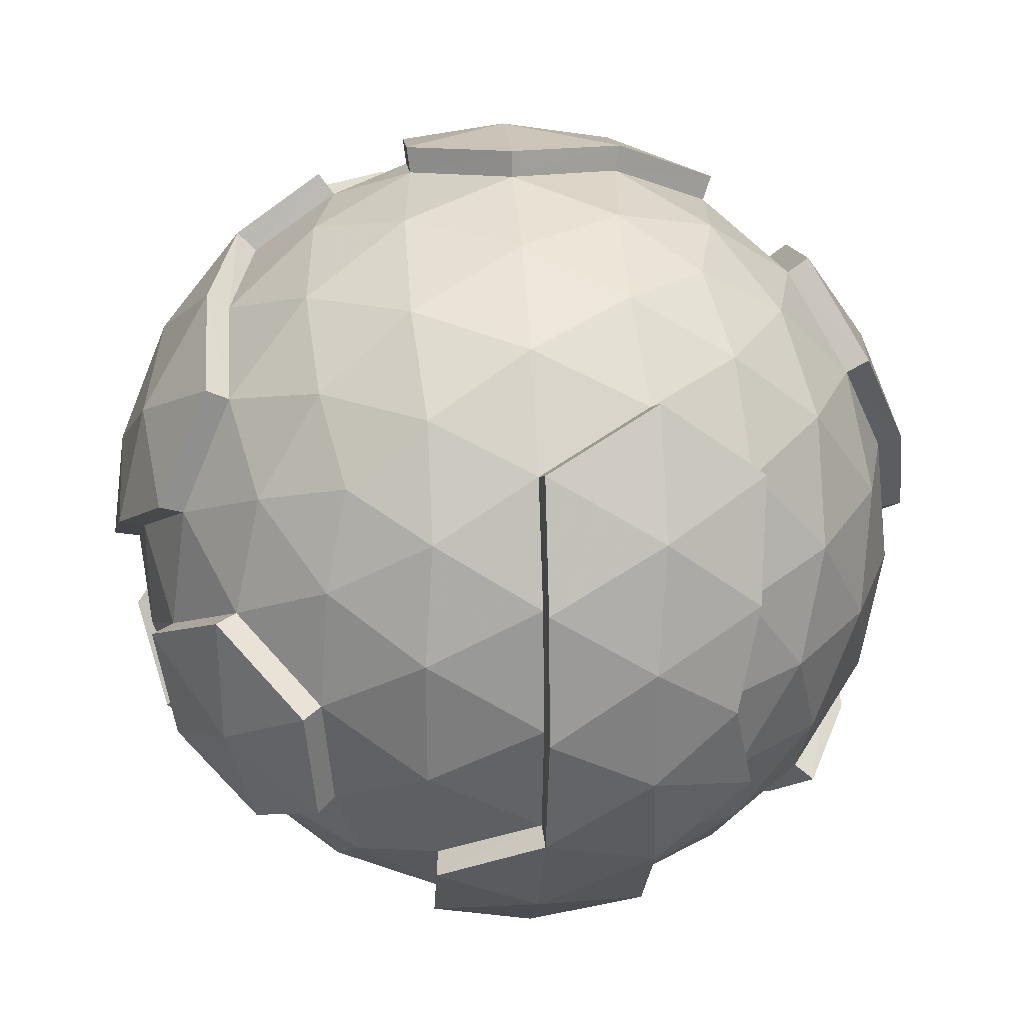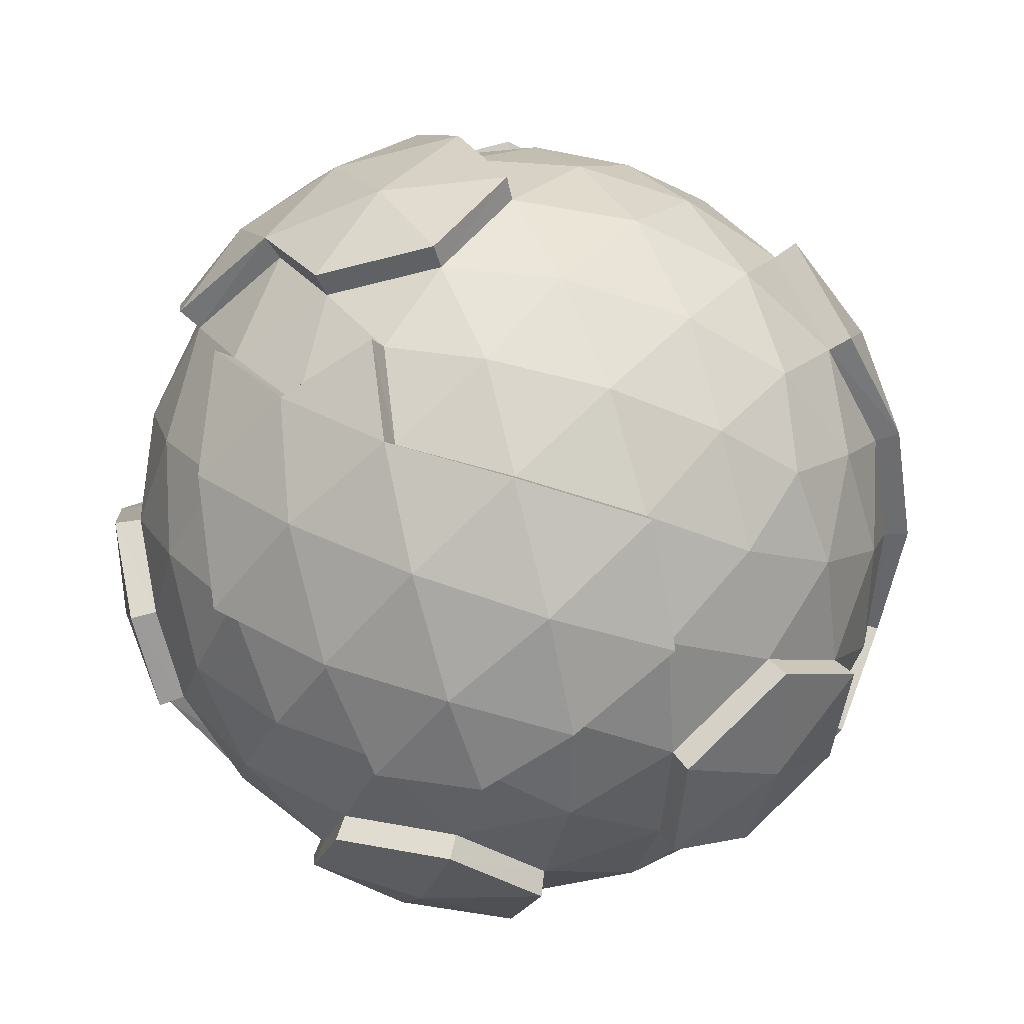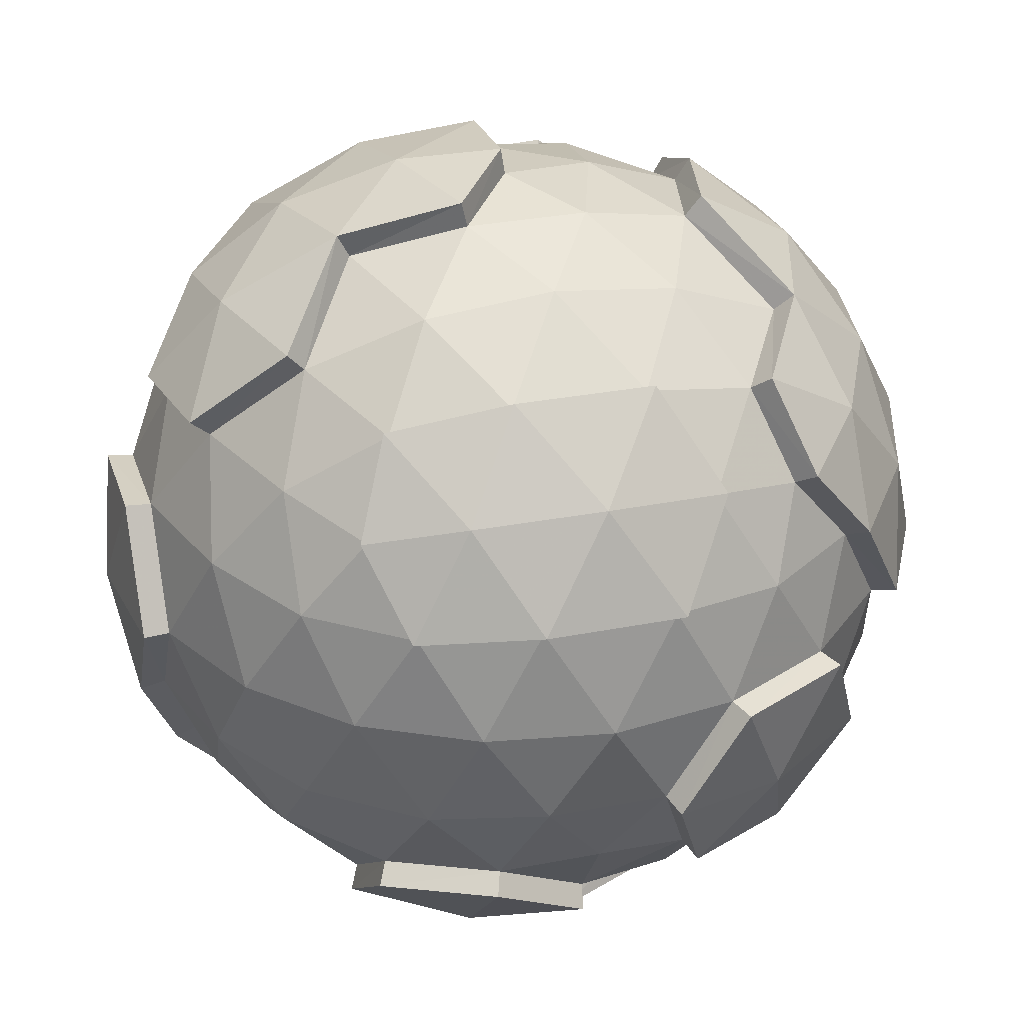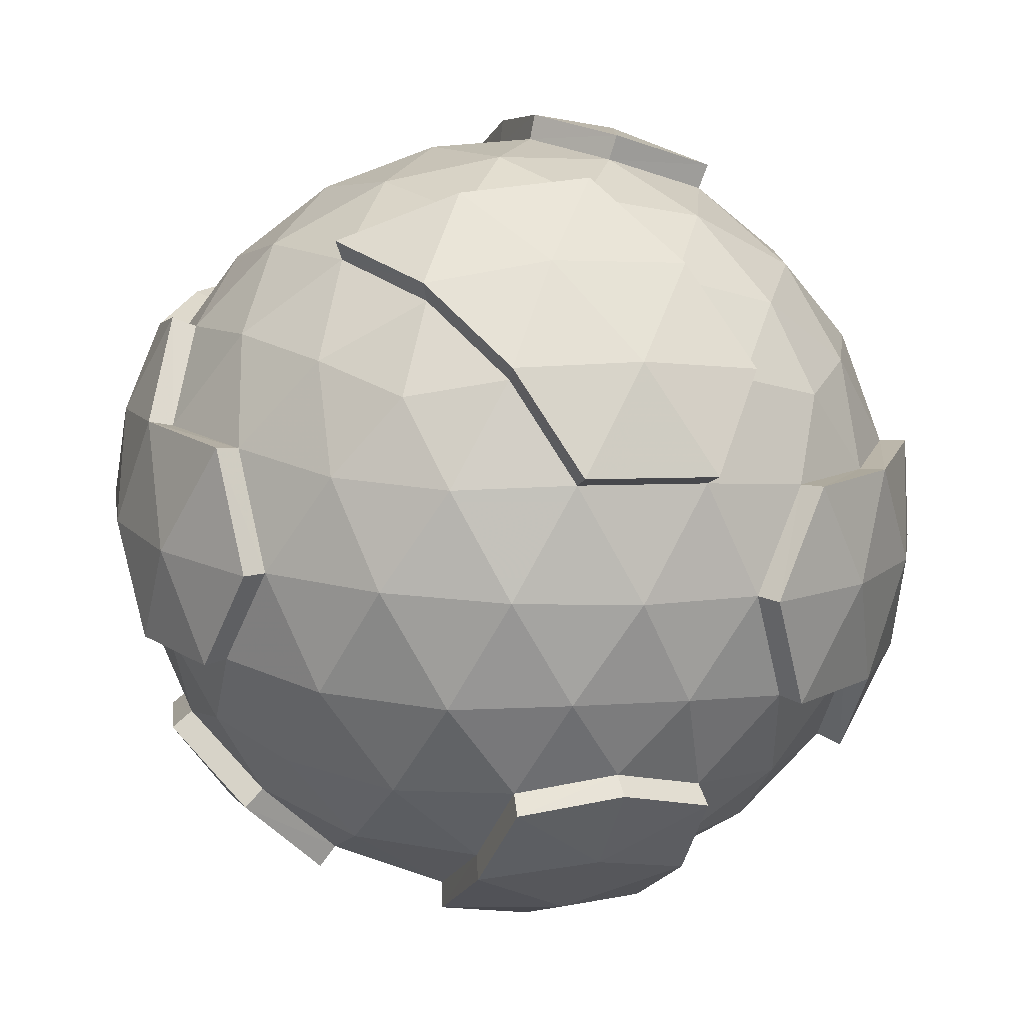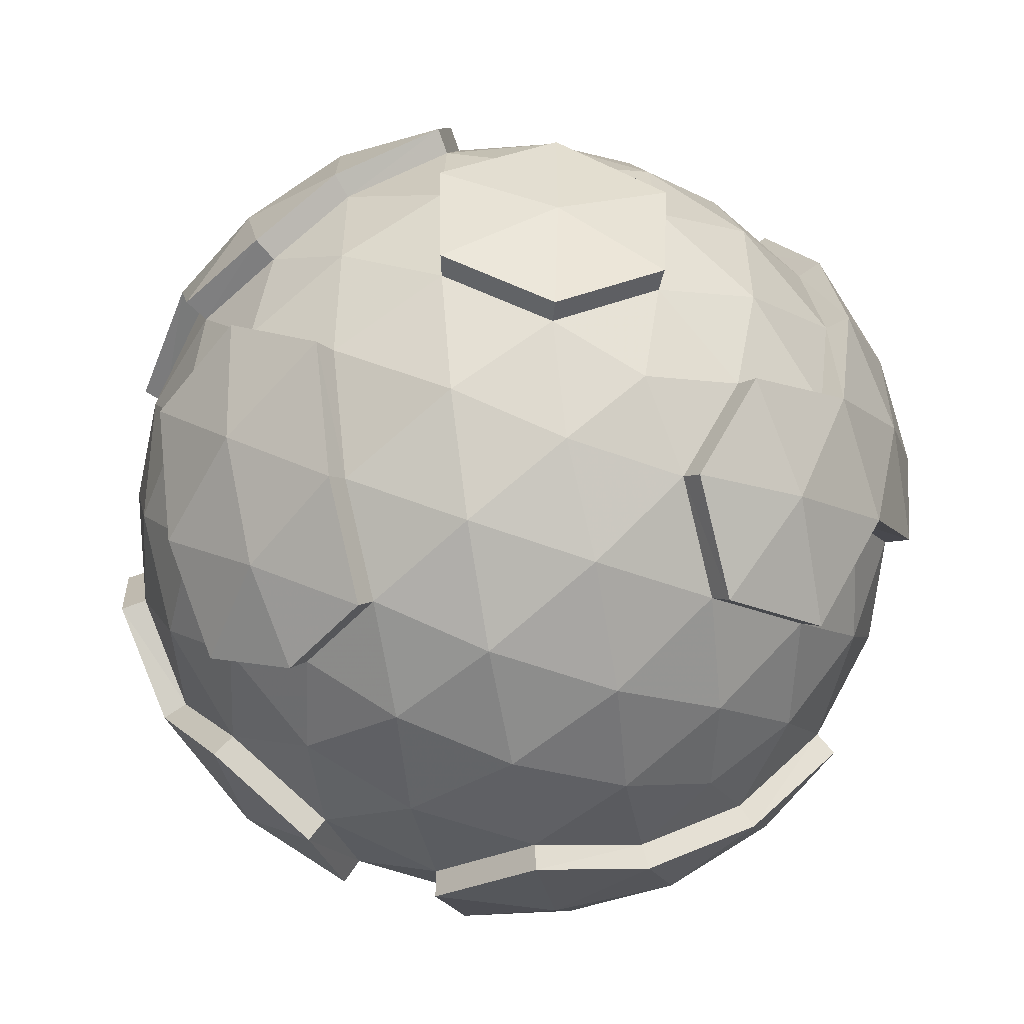
<metadata>
{"format":"obj","ext":"obj","renderer":"f3d","projection":"perspective","resolution":1024,"background":"white","views":[{"elev":30.0,"azim":-30.9,"up":"+Z"},{"elev":37.5,"azim":-112.9,"up":"+Z"},{"elev":31.9,"azim":-141.2,"up":"+Y"},{"elev":-78.0,"azim":60.7,"up":"+Z"},{"elev":-54.3,"azim":-79.8,"up":"+Z"}]}
</metadata>
<code>
o Object.1
v -723.3 -448.1 482
v -609.3 -658.4 564.9
v -812.5 -503.2 712.5
v 0.2722 -1001 1008
v 77.88 -968.8 768.9
v 251.4 -968.8 1008
v 77.88 -968.8 1247
v -860.4 -252 564.9
v 276.7 -448.1 157.1
v 29.91 -503.2 143.5
v 155.5 -252 52.29
v 894.7 -448.1 1008
v 831.3 -503.2 768.9
v 956.9 -252 860.1
v 276.7 -448.1 1858
v 484.2 -503.2 1724
v 436.3 -252 1872
v -723.3 -448.1 1533
v -531.7 -503.2 1689
v -686.9 -252 1689
v -686.9 -252 326
v 436.3 -252 143.5
v 155.5 -252 1963
v -860.4 -252 1451
v 723.9 446.3 482
v 532.2 501.4 326
v 609.8 656.6 564.9
v 723.9 446.3 1533
v 813 501.4 1303
v 609.8 656.6 1451
v -276.1 446.3 1858
v -29.37 501.4 1872
v -232.5 656.6 1724
v -250.9 967.1 1008
v -77.33 967.1 1247
v 0.2722 999.1 1008
v -525.5 849.8 1008
v -361.5 893.6 1271
v -753.2 656.6 1008
v -637.9 722.7 1271
v -162.2 849.8 1508
v 203.5 967.1 1155
v 138.5 893.6 1433
v 425.6 849.8 1317
v 53.06 722.7 1696
v 362.1 722.7 1595
v 263.1 524.9 1817
v 447.5 893.6 1008
v 671.1 722.7 1170
v 671.1 722.7 845.3
v 850.9 524.9 1008
v 813 501.4 712.5
v 138.5 893.6 582.4
v -162.2 849.8 507.7
v -77.33 967.1 768.9
v 53.06 722.7 319.5
v -232.5 656.6 291.2
v 263.1 524.9 198.7
v -29.37 501.4 143.5
v -276.1 446.3 157.1
v -361.5 893.6 744.9
v -446.9 722.7 482
v -637.9 722.7 744.9
v -830.8 501.4 768.9
v -894.2 446.3 1008
v -808.7 -0.8744 1595
v -950.8 -0.8744 1317
v -587.5 -0.8744 1817
v -670.5 275.5 1696
v -435.7 250.3 1872
v -483.7 501.4 1724
v -154.9 250.3 1963
v 309.3 -0.8749 1959
v 0.2723 -0.8744 2008
v 588.1 -0.8744 1817
v 861 250.3 1451
v 951.3 -0.8744 1317
v 947.5 275.5 1170
v 1000 -0.8738 1008
v 947.5 275.5 845.3
v 951.3 -0.8744 698.7
v 861 250.3 564.9
v 687.4 250.3 326
v 447.5 275.5 157.1
v 309.3 -0.8752 56.66
v 138.5 275.5 56.66
v 0.2721 -0.8744 7.714
v -154.9 250.3 52.29
v -587.5 -0.8744 198.7
v -670.5 275.5 319.5
v -435.7 250.3 143.5
v -808.7 -0.8763 419.9
v -861.5 275.5 582.4
v -950.8 -0.8744 698.7
v -956.4 250.3 860.1
v -308.7 -0.8744 1959
v -446.9 -277.3 1858
v -137.9 -277.3 1959
v -262.6 -526.6 1817
v 29.91 -503.2 1872
v 687.4 250.3 1689
v 809.3 -0.8744 1595
v 671.1 -277.3 1696
v 688.5 -526.6 1508
v 809.3 -0.8744 419.9
v 862.1 -277.3 582.4
v 688.5 -526.6 507.7
v 484.2 -503.2 291.1
v -308.7 -0.8744 56.66
v -137.9 -277.3 56.66
v -446.9 -277.3 157.1
v -262.6 -526.6 198.7
v -531.7 -503.2 326
v -956.4 250.3 1155
v -999.7 -0.8744 1008
v -946.9 -277.3 1170
v -850.4 -526.6 1008
v -812.5 -503.2 1303
v -609.3 -658.4 1451
v -425.1 -851.5 1317
v -361.5 -724.5 1595
v -52.52 -724.5 1696
v 162.7 -851.5 1508
v 233.1 -658.4 1724
v 447.5 -724.5 1533
v 362.1 -895.3 1271
v 638.5 -724.5 1271
v 831.3 -503.2 1247
v 526 -851.5 1008
v 753.7 -658.4 1008
v 638.5 -724.5 744.9
v 362.1 -895.3 744.8
v 447.5 -724.5 482
v 162.7 -851.5 507.7
v 233.1 -658.4 291.2
v -670.5 -724.5 1170
v -670.5 -724.5 845.3
v -446.9 -895.3 1008
v -425.1 -851.5 698.7
v -52.52 -724.5 319.5
v -137.9 -895.3 582.4
v -1064 -11.08 1002
v -1010 -293.8 1168
v -179.9 901.4 1544
v 42.99 773.5 1737
v -910.7 -549.5 1002
v -871.5 -526.1 699
v 1020 -265.7 862.3
v 955.1 -468.3 1014
v -481.9 764 444.8
v -681.7 763.7 717.7
v -447.4 -906.7 675.7
v -468.2 -955.4 1008
v -468 277.3 93.44
v -302.9 478.9 106.9
v -258.9 695.6 245.4
v -1010 10.93 1343
v -1016 271.8 1173
v 722.5 -293.8 1731
v 863.9 -11.08 1628
v 471.3 -263 90.75
v 522.6 -531.7 248.7
v -60.26 -777.6 1731
v 160.6 -907.5 1538
v -252 702.9 1767
v -950.4 478.9 1017
v 481.6 283.4 102.6
v 340.4 0.9792 -6.1e-05
v -283.3 -568.3 154.5
v -559.7 -543.7 284.8
v 6.325 10.93 2071
v -153.7 268.3 2026
v 392 762.3 1638
v 644.9 695.6 1489
v 484.2 -759.9 443.4
v -920.8 -267.8 547.1
v -1014 -10.38 685.2
v -444.3 -908.9 1337
v 729.8 -554.7 467.9
v 910.7 -293.8 543.8
v 218 1031 1153
v 8.005 1064 1002
v 704.6 776.8 829.3
v 472 953.9 999.5
v -639.5 -703.3 530.4
v -864.2 11.62 1628
v 728.1 257.8 276.2
v 73.73 -1029 1266
v -6.855 -1064 1008
v -376.4 -777.6 1628
v 619.8 10.93 1872
v 328.7 10.46 2020
v 68.46 771.7 278.7
v 283.1 568.9 154.5
v -719.2 298.9 1733
v 1012 -9.005 1337
v 855.8 -5.275 375.7
v -911.3 304.5 550.9
v -712.3 303.3 277.4
v -516 539.8 1767
v -805.1 695.6 1018
v -299.6 484.9 1906
v 559.4 544.2 284.8
v 641.8 705.8 535.9
v 887.9 -526.3 1266
v 739.9 -549.5 1538
v 763 478.9 1574
v 153.1 952 556.4
v 724.4 271.8 1738
v -71.04 1031 755.3
v 70.79 -1031 755.3
v -153.3 -951.4 556.4
v -68.71 -771.2 278.7
v -879.9 536.4 742.7
v -680.5 767.5 1293
v -389.5 946.5 1298
v 1064 -9.675 1014
v -24.51 526.7 1932
v 283.4 555 1871
v -217 -1030 850.1
v -217 -1030 1165
v 1018 -266.5 1165
v -516 535.1 245.4
v -884.6 535.1 1263
v -476.4 770.9 1567
v -732.8 560 1540
v 565.5 535.1 1734
v 216.8 1031 850.1
v 452.7 905.9 678.8
v 384.4 770.9 382
v -732.8 560 475.4
v -917.4 294.2 1461
v 147.6 294.2 2020
v 475.5 294.2 1914
v 625.6 0.2737 146.4
v 917.2 -293.7 1461
v 714.5 -293.7 275.4
v -1009 -293.7 835.4
v -147.4 -951.6 1461
v -384.7 -770.4 382
f 1 2 3
f 1 3 8
f 1 8 21
f 113 1 21
f 111 113 21
f 111 21 89
f 109 111 89
f 109 89 91
f 88 109 91
f 88 91 60
f 88 60 59
f 86 88 59
f 86 59 58
f 84 86 58
f 84 58 26
f 83 84 26
f 83 26 25
f 82 83 25
f 82 25 52
f 80 82 52
f 80 52 51
f 78 80 51
f 78 51 29
f 76 78 29
f 76 29 28
f 101 76 28
f 75 102 101
f 75 103 102
f 102 77 76
f 77 79 78
f 14 81 79
f 79 81 80
f 14 106 81
f 81 106 105
f 81 105 82
f 22 11 85
f 11 87 85
f 85 87 86
f 11 110 87
f 87 110 109
f 11 10 110
f 10 112 110
f 110 112 111
f 140 112 10
f 135 140 10
f 135 10 9
f 135 9 108
f 133 135 108
f 131 133 107
f 131 107 13
f 130 131 13
f 130 13 12
f 130 12 128
f 127 130 128
f 127 128 104
f 125 127 104
f 125 104 16
f 124 125 16
f 124 16 15
f 124 15 100
f 122 124 100
f 122 100 99
f 121 122 99
f 121 99 19
f 119 121 19
f 119 19 18
f 118 119 18
f 118 18 24
f 116 118 24
f 116 24 67
f 115 116 67
f 115 67 114
f 95 115 114
f 95 114 65
f 95 65 64
f 93 95 64
f 92 93 90
f 89 92 90
f 92 94 93
f 8 94 92
f 3 137 117
f 117 137 136
f 117 136 118
f 137 138 136
f 136 138 120
f 136 120 119
f 7 126 123
f 123 126 125
f 7 6 126
f 6 129 126
f 126 129 127
f 6 132 129
f 129 132 131
f 6 5 132
f 5 134 132
f 132 134 133
f 5 141 134
f 134 141 140
f 2 139 137
f 4 5 6
f 4 6 7
f 137 139 138
f 57 62 54
f 56 57 54
f 53 56 54
f 53 54 55
f 35 42 36
f 34 35 36
f 55 34 36
f 55 61 34
f 61 37 34
f 37 38 34
f 37 40 38
f 38 41 35
f 41 43 35
f 41 45 43
f 45 46 43
f 43 46 44
f 43 44 42
f 44 48 42
f 49 50 48
f 49 51 50
f 50 52 27
f 44 49 48
f 30 49 44
f 30 29 49
f 46 30 44
f 72 32 31
f 70 72 31
f 70 31 71
f 69 70 71
f 66 68 69
f 20 68 66
f 24 20 66
f 20 97 68
f 68 97 96
f 68 96 70
f 97 98 96
f 96 98 74
f 96 74 72
f 23 73 74
f 23 17 73
f 17 75 73
f 15 17 23
f 98 23 74
f 98 100 23
f 97 99 98
f 20 19 97
f 33 32 45
f 32 47 45
f 68 70 69
f 70 96 72
f 31 32 33
f 45 47 46
f 39 40 37
f 63 39 37
f 63 64 39
f 62 63 61
f 61 63 37
f 34 38 35
f 35 43 42
f 54 61 55
f 56 59 57
f 54 62 61
f 94 95 93
f 64 65 39
f 94 115 95
f 24 66 67
f 117 118 116
f 18 20 24
f 118 136 119
f 18 19 20
f 120 121 119
f 19 99 97
f 99 100 98
f 123 124 122
f 100 15 23
f 15 16 17
f 17 16 103
f 123 125 124
f 16 104 103
f 126 127 125
f 129 130 127
f 12 13 14
f 129 131 130
f 13 107 106
f 132 133 131
f 134 135 133
f 108 9 22
f 134 140 135
f 9 10 11
f 9 11 22
f 14 13 106
f 17 103 75
f 101 102 76
f 28 29 30
f 77 78 76
f 29 51 49
f 79 80 78
f 51 52 50
f 81 82 80
f 52 25 27
f 82 105 83
f 25 26 27
f 85 86 84
f 58 59 56
f 87 88 86
f 59 60 57
f 87 109 88
f 89 90 91
f 110 111 109
f 21 92 89
f 112 113 111
f 21 8 92
f 3 2 137
f 2 1 113
f 28 207 101
f 207 209 101
f 101 209 75
f 103 159 102
f 159 160 102
f 102 160 77
f 160 196 77
f 77 196 79
f 196 217 79
f 79 217 14
f 106 180 105
f 180 197 105
f 105 197 83
f 197 187 83
f 197 235 187
f 235 167 187
f 187 167 84
f 84 167 85
f 167 168 85
f 85 168 22
f 108 162 133
f 162 175 133
f 133 175 107
f 64 214 93
f 214 198 93
f 93 198 90
f 8 176 94
f 176 177 94
f 94 177 115
f 177 142 115
f 177 238 142
f 238 143 142
f 142 143 116
f 116 143 117
f 143 146 117
f 117 146 3
f 138 153 120
f 153 178 120
f 120 178 121
f 178 190 121
f 178 239 190
f 239 163 190
f 190 163 122
f 122 163 123
f 163 164 123
f 123 164 7
f 141 212 140
f 212 213 140
f 212 240 213
f 213 240 169
f 213 169 112
f 112 169 113
f 169 170 113
f 113 170 2
f 170 185 2
f 2 185 139
f 185 152 139
f 139 152 138
f 152 185 240
f 240 185 170
f 240 170 169
f 212 152 240
f 220 152 212
f 211 220 212
f 189 220 211
f 189 211 5
f 4 189 5
f 188 189 4
f 7 188 4
f 189 188 221
f 221 188 239
f 188 164 239
f 220 189 221
f 153 220 221
f 152 220 153
f 211 212 141
f 5 211 141
f 164 188 7
f 239 164 163
f 221 239 178
f 153 221 178
f 152 153 138
f 146 147 3
f 147 146 238
f 176 147 238
f 238 146 143
f 176 238 177
f 147 176 8
f 198 199 90
f 90 199 91
f 199 154 91
f 154 199 223
f 154 223 155
f 154 155 60
f 60 155 57
f 155 156 57
f 57 156 62
f 55 210 53
f 210 208 53
f 228 208 210
f 228 210 182
f 181 228 182
f 181 182 36
f 42 181 36
f 40 215 38
f 215 216 38
f 38 216 41
f 48 184 42
f 183 184 48
f 50 183 48
f 204 183 50
f 27 204 50
f 203 204 27
f 26 203 27
f 194 203 26
f 203 194 230
f 230 194 193
f 230 193 208
f 229 230 208
f 204 230 229
f 208 193 56
f 56 193 58
f 193 194 58
f 204 203 230
f 183 204 229
f 184 183 229
f 184 229 228
f 46 173 30
f 173 174 30
f 30 174 28
f 173 227 174
f 227 207 174
f 219 227 173
f 234 227 219
f 233 234 219
f 233 219 218
f 172 233 218
f 172 218 32
f 72 172 32
f 71 200 69
f 200 195 69
f 69 195 66
f 74 171 72
f 192 171 74
f 73 192 74
f 75 191 73
f 191 192 73
f 192 191 234
f 191 209 234
f 171 192 233
f 195 186 66
f 66 186 67
f 186 157 67
f 157 186 232
f 157 232 158
f 157 158 114
f 158 232 224
f 158 224 166
f 158 166 65
f 65 166 39
f 166 201 39
f 39 201 40
f 166 224 201
f 201 224 215
f 224 226 215
f 215 226 225
f 226 200 225
f 225 200 165
f 225 165 144
f 216 225 144
f 165 145 144
f 144 145 45
f 45 145 33
f 145 165 33
f 33 165 31
f 165 202 31
f 200 202 165
f 232 226 224
f 232 195 226
f 186 195 232
f 195 200 226
f 202 200 71
f 31 202 71
f 171 172 72
f 32 218 47
f 171 233 172
f 218 219 47
f 47 219 46
f 192 234 233
f 234 209 227
f 219 173 46
f 41 144 45
f 216 144 41
f 215 225 216
f 201 215 40
f 63 151 64
f 150 151 63
f 62 150 63
f 150 231 151
f 231 214 151
f 223 231 150
f 156 223 150
f 184 181 42
f 36 182 55
f 181 184 228
f 229 208 228
f 182 210 55
f 53 208 56
f 156 150 62
f 155 223 156
f 199 231 223
f 199 198 231
f 198 214 231
f 151 214 64
f 114 158 65
f 67 157 114
f 115 142 116
f 121 190 122
f 104 206 103
f 205 206 104
f 206 205 236
f 159 206 236
f 236 205 222
f 236 222 196
f 205 149 222
f 149 148 222
f 222 148 217
f 148 149 12
f 14 148 12
f 149 205 128
f 128 205 104
f 12 149 128
f 107 179 106
f 175 179 107
f 175 162 179
f 179 162 237
f 180 179 237
f 237 162 161
f 237 161 235
f 161 168 235
f 161 162 108
f 22 161 108
f 140 213 112
f 168 161 22
f 235 168 167
f 197 237 235
f 180 237 197
f 179 180 106
f 217 148 14
f 222 217 196
f 160 236 196
f 159 236 160
f 206 159 103
f 209 191 75
f 209 207 227
f 174 207 28
f 83 187 84
f 58 194 26
f 91 154 60
f 3 147 8

</code>
